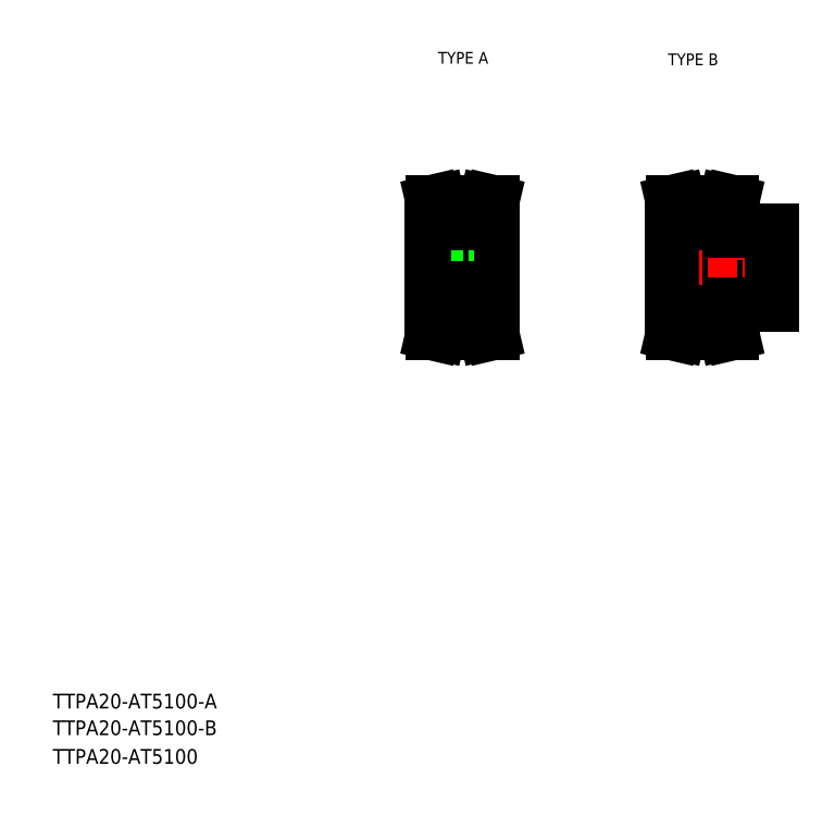
<metadata>
{"format":"dxf","ext":"dxf","renderer":"ezdxf+matplotlib","layout":"modelspace","background":"white","min_lineweight":24,"dpi":150}
</metadata>
<code>
0
SECTION
2
ENTITIES
0
TEXT
8
0
10
10
20
25
30
0
40
4
1
TTPA20-AT5100-A
0
TEXT
8
0
10
10
20
10
30
0
40
4
1
TTPA20-AT5100
0
TEXT
8
0
10
114.6
20
199.9
30
0
40
3.2
1
TYPE A
0
TEXT
8
0
10
177
20
199.5
30
0
40
3.2
1
TYPE B
0
TEXT
8
0
10
10
20
17.76
30
0
40
4
1
TTPA20-AT5100-B
0
LINE
8
0
10
178.1
20
139.6
30
0
11
205.1
21
139.6
31
0
0
LINE
8
0
10
194.6
20
134.6
30
0
11
205.1
21
134.6
31
0
0
LINE
8
0
10
194.6
20
154.6
30
0
11
205.1
21
154.6
31
0
0
LINE
8
0
10
178.1
20
149.6
30
0
11
205.1
21
149.6
31
0
0
LINE
8
CENTER
10
175.1
20
144.6
30
0
11
208.1
21
144.6
31
0
0
LINE
8
0
10
178.1
20
144.6
30
0
11
178.1
21
132.6
31
0
0
LINE
8
CENTER
10
178.1
20
128.7
30
0
11
194.6
21
128.7
31
0
0
LINE
8
0
10
178.1
20
132.6
30
0
11
180.5
21
132.6
31
0
0
LINE
8
0
10
194.6
20
132.6
30
0
11
192.1
21
132.6
31
0
0
LINE
8
0
10
194.6
20
134.6
30
0
11
194.6
21
132.6
31
0
0
LINE
8
0
10
198.1
20
154.6
30
0
11
198.1
21
149.6
31
0
0
LINE
8
0
10
198.5
20
154.6
30
0
11
198.5
21
149.6
31
0
0
LINE
8
0
10
201.7
20
154.6
30
0
11
201.7
21
149.6
31
0
0
LINE
8
0
10
202.1
20
154.6
30
0
11
202.1
21
149.6
31
0
0
LINE
8
CENTER
10
200.1
20
157.1
30
0
11
200.1
21
146.6
31
0
0
LINE
8
0
10
178.1
20
144.6
30
0
11
178.1
21
156.6
31
0
0
LINE
8
CENTER
10
178.1
20
160.5
30
0
11
194.6
21
160.5
31
0
0
LINE
8
0
10
178.1
20
156.6
30
0
11
180.5
21
156.6
31
0
0
LINE
8
0
10
194.6
20
154.6
30
0
11
194.6
21
156.6
31
0
0
LINE
8
0
10
194.6
20
156.6
30
0
11
192.1
21
156.6
31
0
0
LINE
8
0
10
205.1
20
134.6
30
0
11
205.1
21
144.6
31
0
0
LINE
8
0
10
205.1
20
154.6
30
0
11
205.1
21
144.6
31
0
0
LINE
8
CENTER
10
109.9
20
144.6
30
0
11
132.4
21
144.6
31
0
0
LINE
8
0
10
118.2
20
158.1
30
0
11
118.2
21
153.6
31
0
0
LINE
8
0
10
124.2
20
158.1
30
0
11
124.2
21
153.6
31
0
0
LINE
8
0
10
112.9
20
144.6
30
0
11
112.9
21
156.6
31
0
0
LINE
8
0
10
129.4
20
144.6
30
0
11
129.4
21
156.6
31
0
0
LINE
8
CENTER
10
121.2
20
160.5
30
0
11
121.2
21
144.6
31
0
0
LINE
8
0
10
129.4
20
144.6
30
0
11
129.4
21
132.6
31
0
0
LINE
8
0
10
112.9
20
144.6
30
0
11
112.9
21
132.6
31
0
0
LINE
8
0
10
112.9
20
139.6
30
0
11
129.4
21
139.6
31
0
0
LINE
8
0
10
112.9
20
132.6
30
0
11
115.4
21
132.6
31
0
0
LINE
8
0
10
129.5
20
132.6
30
0
11
127
21
132.6
31
0
0
LINE
8
0
10
112.9
20
149.6
30
0
11
129.5
21
149.6
31
0
0
LINE
8
0
10
119.2
20
153.6
30
0
11
119.2
21
149.6
31
0
0
LINE
8
0
10
119.6
20
153.6
30
0
11
119.6
21
149.6
31
0
0
LINE
8
0
10
122.8
20
153.6
30
0
11
122.8
21
149.6
31
0
0
LINE
8
0
10
123.2
20
153.6
30
0
11
123.2
21
149.6
31
0
0
LINE
8
0
10
118.2
20
153.6
30
0
11
124.2
21
153.6
31
0
0
LINE
8
0
10
115.4
20
159.9
30
0
11
114.8
21
162.4
31
0
0
LINE
8
0
10
113.8
20
159.7
30
0
11
113.2
21
162.4
31
0
0
LINE
8
0
10
128.6
20
159.7
30
0
11
129.2
21
162.4
31
0
0
LINE
8
0
10
127
20
159.9
30
0
11
127.6
21
162.4
31
0
0
LINE
8
0
10
112.9
20
156.6
30
0
11
115.4
21
156.6
31
0
0
LINE
8
CENTER
10
112.9
20
160.5
30
0
11
129.5
21
160.5
31
0
0
LINE
8
0
10
113.8
20
156.6
30
0
11
113.8
21
159.7
31
0
0
LINE
8
0
10
115.4
20
156.6
30
0
11
115.4
21
159.9
31
0
0
LINE
8
0
10
115.4
20
159.9
30
0
11
127
21
159.9
31
0
0
LINE
8
0
10
128.6
20
156.6
30
0
11
128.6
21
159.7
31
0
0
LINE
8
0
10
127
20
156.6
30
0
11
127
21
159.9
31
0
0
LINE
8
0
10
129.4
20
156.6
30
0
11
127
21
156.6
31
0
0
LINE
8
0
10
115.4
20
158.1
30
0
11
127
21
158.1
31
0
0
LINE
8
0
10
114.8
20
162.4
30
0
11
113.2
21
162.4
31
0
0
LINE
8
0
10
127.6
20
162.4
30
0
11
129.2
21
162.4
31
0
0
LINE
8
0
10
127.6
20
126.8
30
0
11
129.2
21
126.8
31
0
0
LINE
8
CENTER
10
112.9
20
128.7
30
0
11
129.5
21
128.7
31
0
0
LINE
8
0
10
127
20
129.3
30
0
11
127.6
21
126.8
31
0
0
LINE
8
0
10
115.4
20
129.3
30
0
11
114.8
21
126.8
31
0
0
LINE
8
0
10
113.8
20
129.5
30
0
11
113.2
21
126.8
31
0
0
LINE
8
0
10
115.4
20
129.3
30
0
11
127
21
129.3
31
0
0
LINE
8
0
10
115.4
20
132.6
30
0
11
115.4
21
129.3
31
0
0
LINE
8
0
10
113.8
20
132.6
30
0
11
113.8
21
129.5
31
0
0
LINE
8
0
10
127
20
132.6
30
0
11
127
21
129.3
31
0
0
LINE
8
0
10
114.8
20
126.8
30
0
11
113.2
21
126.8
31
0
0
LINE
8
0
10
128.6
20
129.5
30
0
11
129.2
21
126.8
31
0
0
LINE
8
0
10
128.6
20
132.6
30
0
11
128.6
21
129.5
31
0
0
LINE
8
0
10
115.4
20
131.1
30
0
11
127
21
131.1
31
0
0
LINE
8
0
10
192.7
20
162.4
30
0
11
194.4
21
162.4
31
0
0
LINE
8
0
10
192.1
20
159.9
30
0
11
192.7
21
162.4
31
0
0
LINE
8
0
10
180.5
20
159.9
30
0
11
179.9
21
162.4
31
0
0
LINE
8
0
10
178.9
20
159.7
30
0
11
178.3
21
162.4
31
0
0
LINE
8
0
10
179.9
20
162.4
30
0
11
178.3
21
162.4
31
0
0
LINE
8
0
10
193.7
20
159.7
30
0
11
194.4
21
162.4
31
0
0
LINE
8
0
10
192.1
20
156.6
30
0
11
192.1
21
159.9
31
0
0
LINE
8
0
10
193.7
20
156.6
30
0
11
193.7
21
159.7
31
0
0
LINE
8
0
10
180.5
20
159.9
30
0
11
192.1
21
159.9
31
0
0
LINE
8
0
10
180.5
20
158.1
30
0
11
192.1
21
158.1
31
0
0
LINE
8
0
10
180.5
20
156.6
30
0
11
180.5
21
159.9
31
0
0
LINE
8
0
10
178.9
20
156.6
30
0
11
178.9
21
159.7
31
0
0
LINE
8
0
10
180.5
20
131.1
30
0
11
192.1
21
131.1
31
0
0
LINE
8
0
10
178.9
20
132.6
30
0
11
178.9
21
129.5
31
0
0
LINE
8
0
10
180.5
20
132.6
30
0
11
180.5
21
129.3
31
0
0
LINE
8
0
10
192.1
20
132.6
30
0
11
192.1
21
129.3
31
0
0
LINE
8
0
10
193.7
20
132.6
30
0
11
193.7
21
129.5
31
0
0
LINE
8
0
10
192.7
20
126.8
30
0
11
194.4
21
126.8
31
0
0
LINE
8
0
10
179.9
20
126.8
30
0
11
178.3
21
126.8
31
0
0
LINE
8
0
10
178.9
20
129.5
30
0
11
178.3
21
126.8
31
0
0
LINE
8
0
10
180.5
20
129.3
30
0
11
179.9
21
126.8
31
0
0
LINE
8
0
10
192.1
20
129.3
30
0
11
192.7
21
126.8
31
0
0
LINE
8
0
10
193.7
20
129.5
30
0
11
194.4
21
126.8
31
0
0
LINE
8
0
10
180.5
20
129.3
30
0
11
192.1
21
129.3
31
0
0
ENDSEC
0
EOF

</code>
